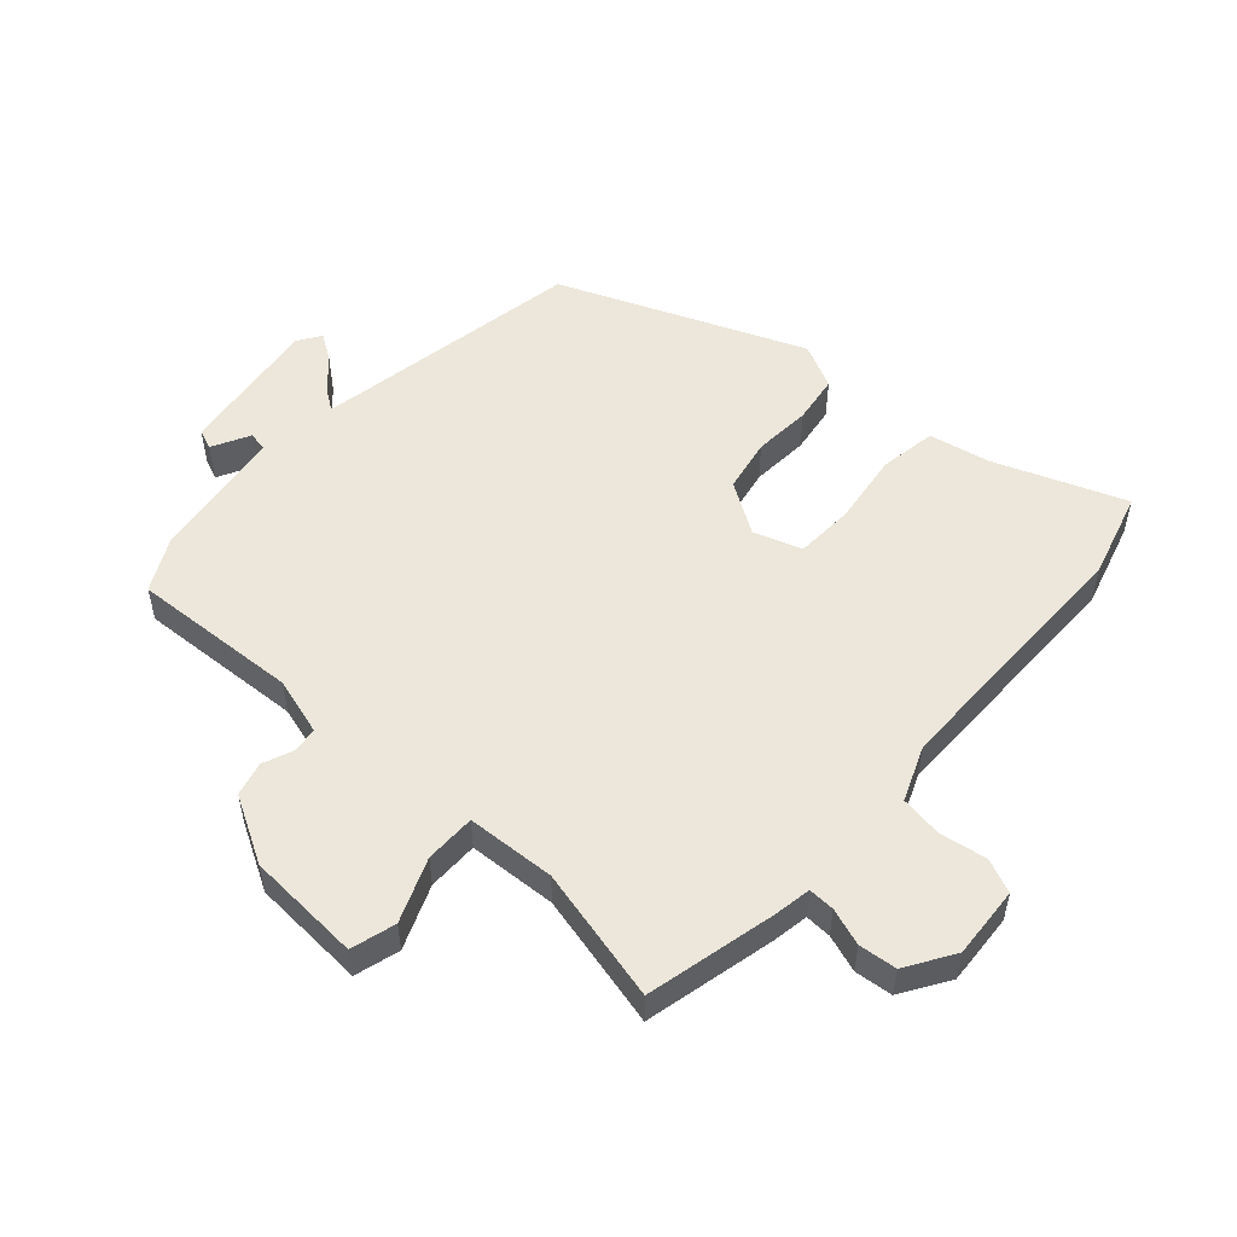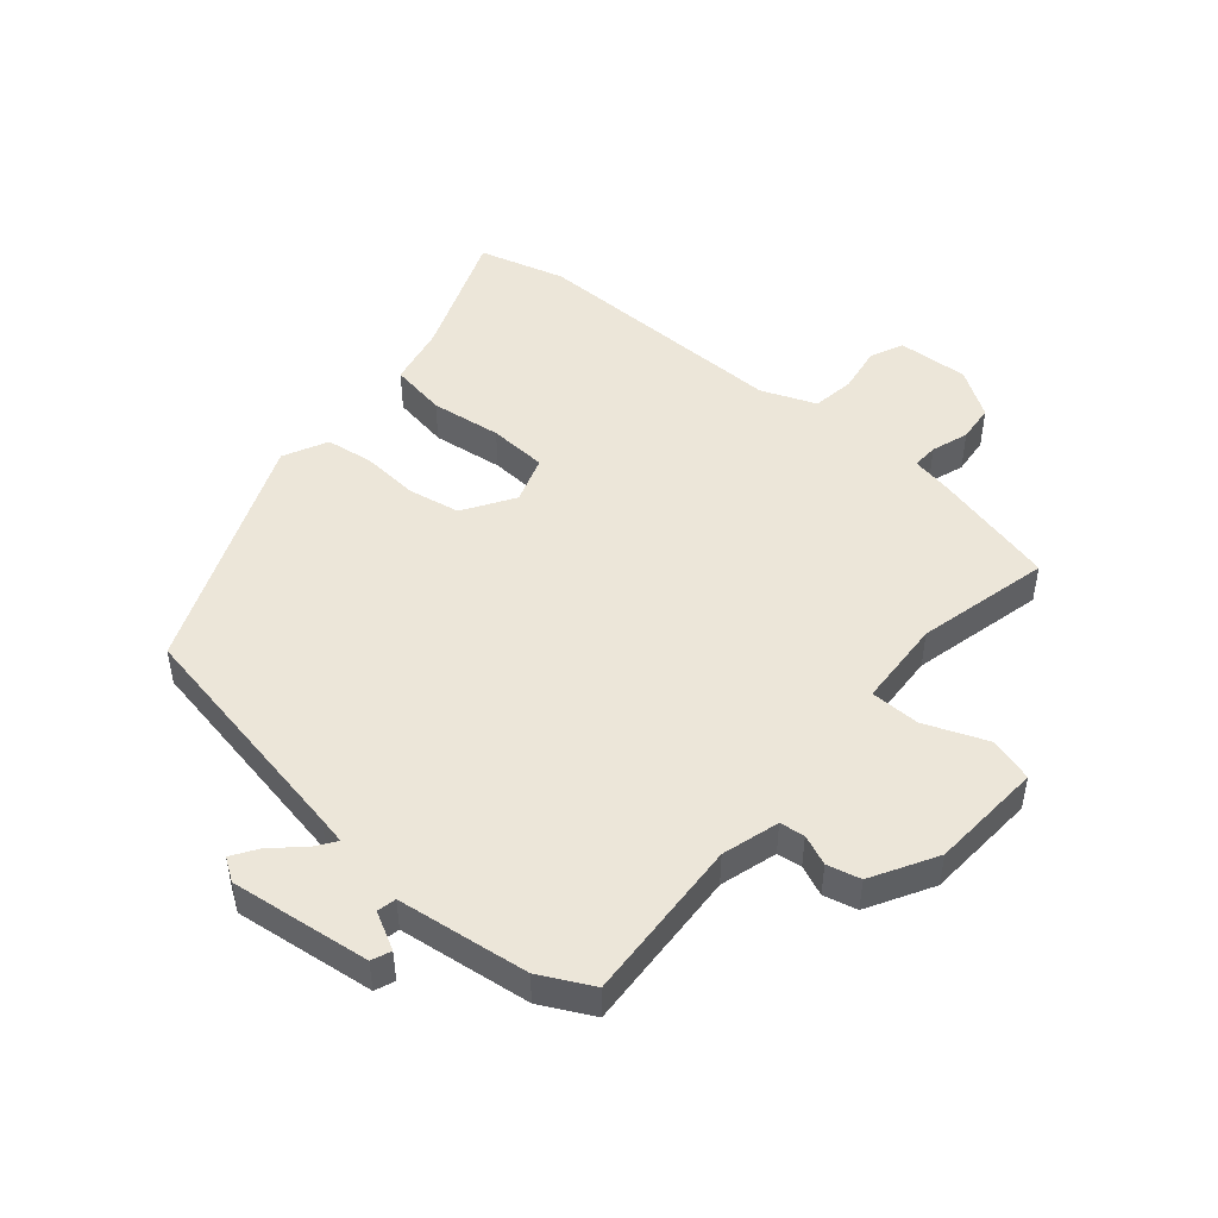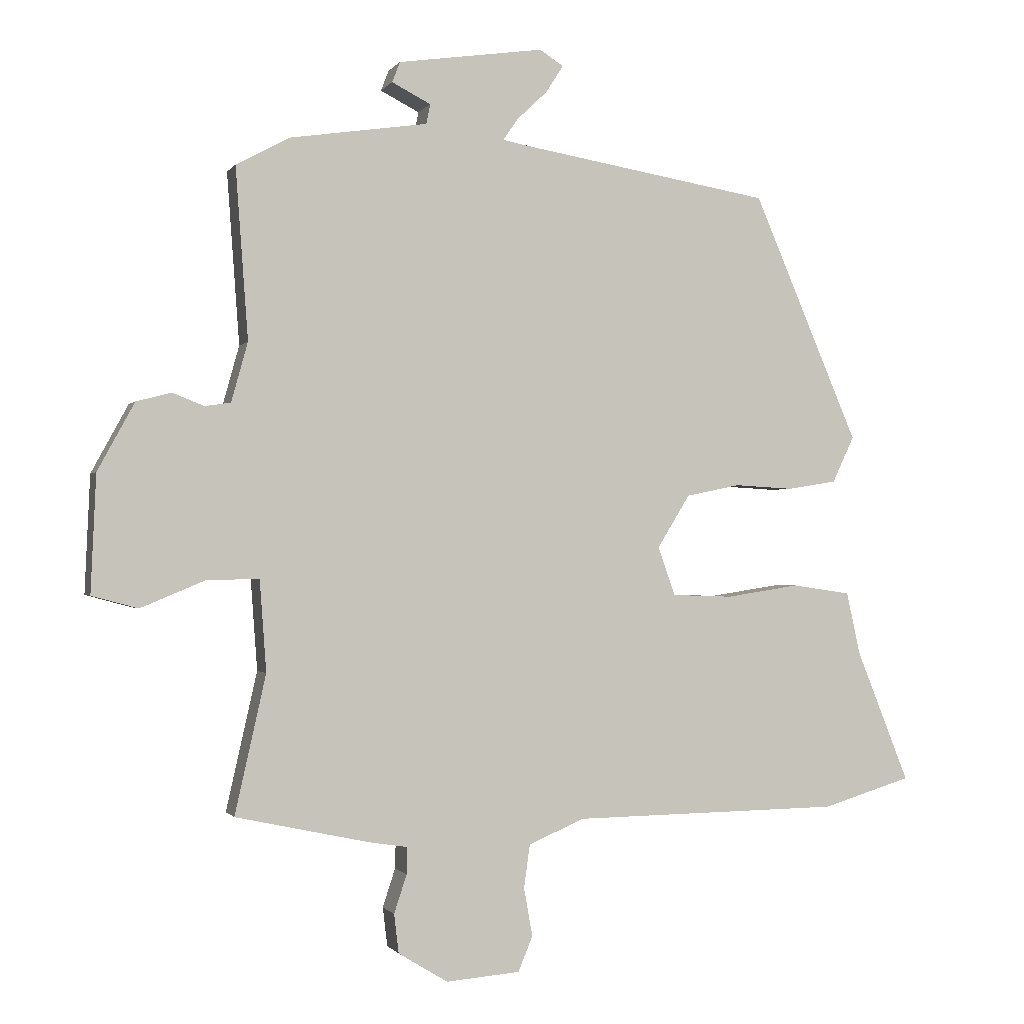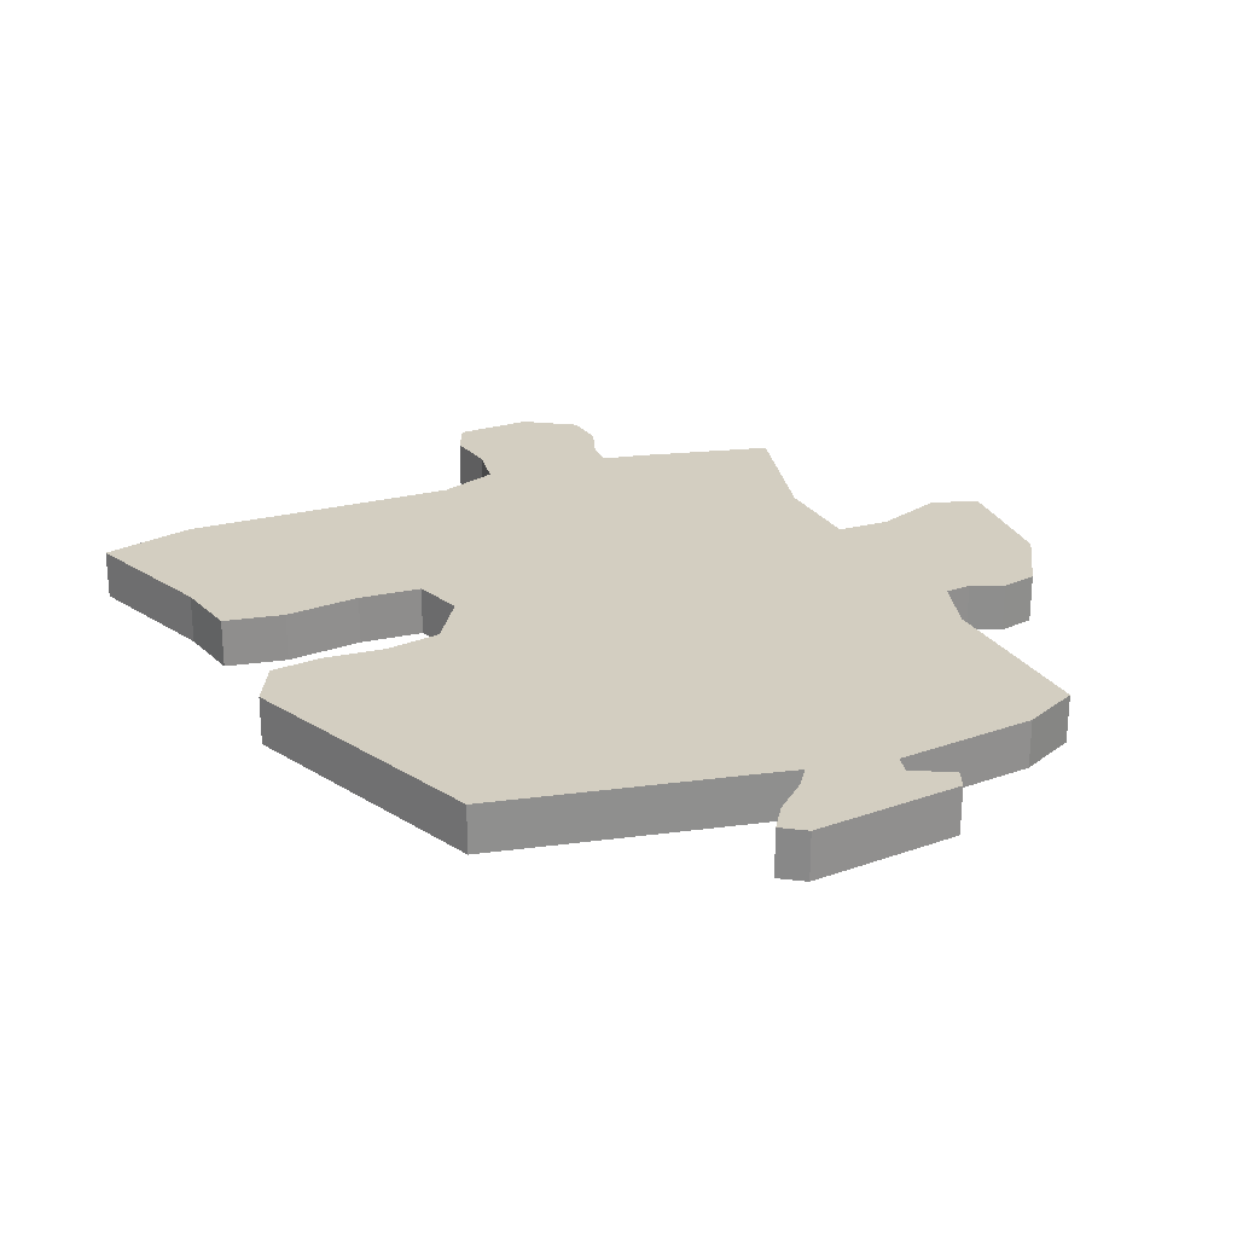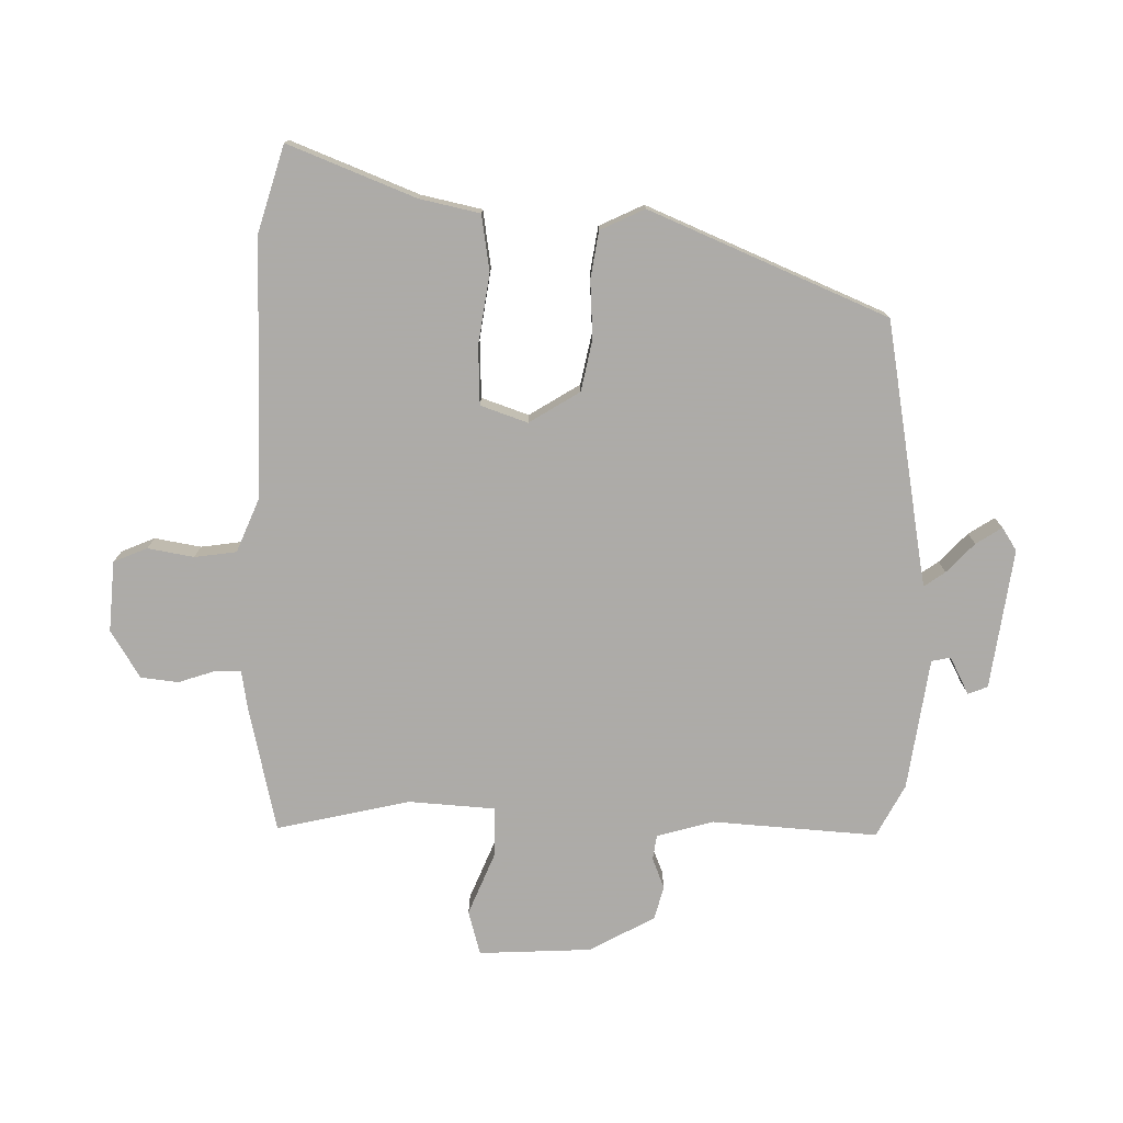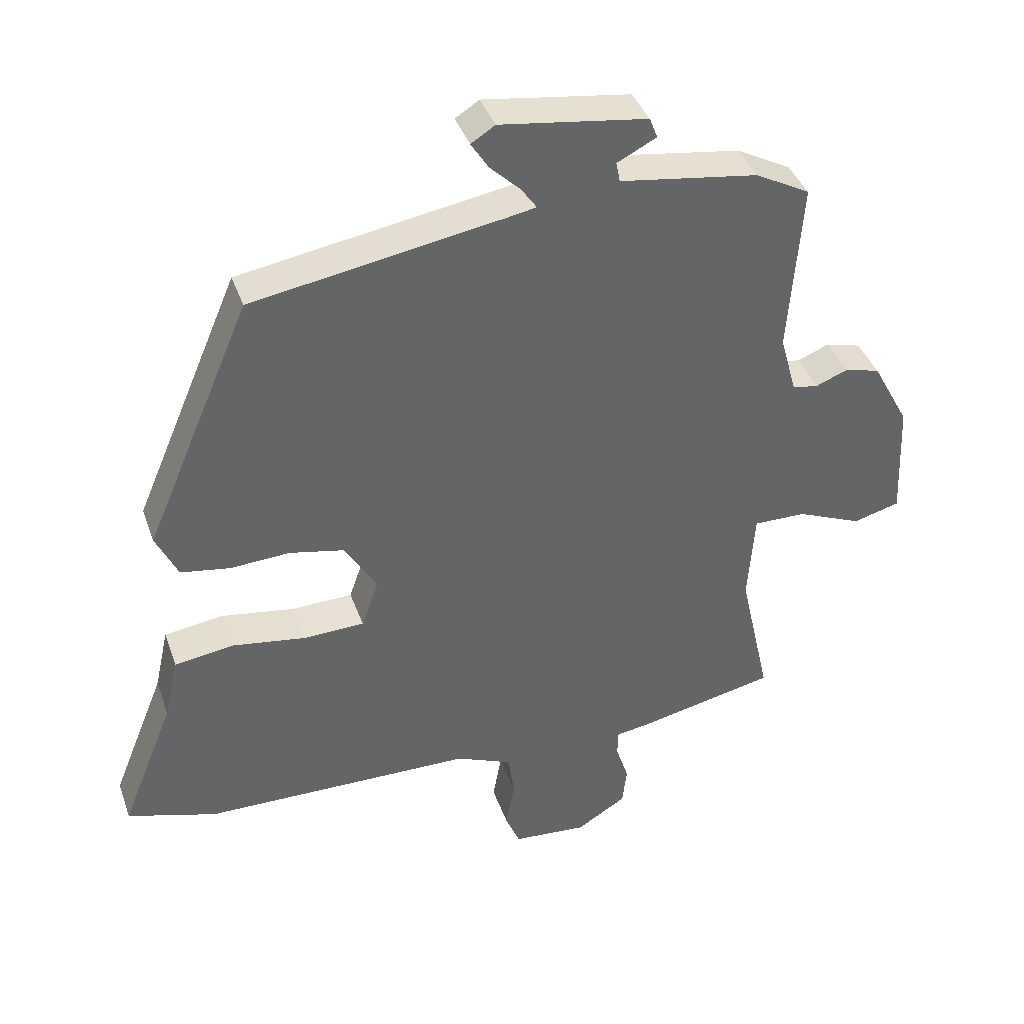
<metadata>
{"format":"obj","ext":"obj","renderer":"f3d","projection":"perspective","resolution":1024,"background":"white","views":[{"elev":53.2,"azim":132.8,"up":"+Y"},{"elev":48.6,"azim":41.4,"up":"+Y"},{"elev":-0.9,"azim":163.0,"up":"+Z"},{"elev":25.1,"azim":-21.7,"up":"+Y"},{"elev":-76.5,"azim":-90.7,"up":"+Y"},{"elev":39.6,"azim":-18.5,"up":"+Z"}]}
</metadata>
<code>
v 0.479 0.07 -0.405
v 0.501 0.07 -0.503
v 0.298 0.07 -0.547
v 0.24 0.07 -0.556
v 0.241 0.07 -0.597
v 0.26 0.07 -0.655
v 0.253 0.07 -0.714
v 0.178 0.07 -0.76
v 0.066 0.07 -0.751
v 0.044 0.07 -0.698
v 0.057 0.07 -0.625
v 0.048 0.07 -0.559
v -0.037 0.07 -0.523
v -0.445 0.07 -0.517
v -0.58 0.07 -0.476
v -0.5 0.07 -0.276
v -0.479 0.07 -0.181
v -0.39 0.07 -0.168
v -0.279 0.07 -0.185
v -0.187 0.07 -0.182
v -0.161 0.07 -0.108
v -0.21 0.07 -0.028
v -0.292 0.07 -0.011
v -0.382 0.07 -0.016
v -0.456 0.07 -0.004
v -0.489 0.07 0.066
v -0.329 0.07 0.44
v 0.047 0.07 0.503
v 0.09 0.07 0.511
v 0.067 0.07 0.544
v 0.021 0.07 0.588
v -0.005 0.07 0.629
v 0.031 0.07 0.652
v 0.252 0.07 0.62
v 0.264 0.07 0.589
v 0.205 0.07 0.559
v 0.211 0.07 0.529
v 0.419 0.07 0.498
v 0.501 0.07 0.454
v 0.482 0.07 0.194
v 0.507 0.07 0.104
v 0.546 0.07 0.098
v 0.594 0.07 0.117
v 0.647 0.07 0.103
v 0.703 0.07 0
v 0.711 0.07 -0.178
v 0.641 0.07 -0.197
v 0.543 0.07 -0.156
v 0.464 0.07 -0.155
v 0.454 0.07 -0.293
v 0.479 0 -0.405
v 0.501 0 -0.503
v 0.298 0 -0.547
v 0.24 0 -0.556
v 0.241 0 -0.597
v 0.26 0 -0.655
v 0.253 0 -0.714
v 0.178 0 -0.76
v 0.066 0 -0.751
v 0.044 0 -0.698
v 0.057 0 -0.625
v 0.048 0 -0.559
v -0.037 0 -0.523
v -0.445 0 -0.517
v -0.58 0 -0.476
v -0.5 0 -0.276
v -0.479 0 -0.181
v -0.39 0 -0.168
v -0.279 0 -0.185
v -0.187 0 -0.182
v -0.161 0 -0.108
v -0.21 0 -0.028
v -0.292 0 -0.011
v -0.382 0 -0.016
v -0.456 0 -0.004
v -0.489 0 0.066
v -0.329 0 0.44
v 0.047 0 0.503
v 0.09 0 0.511
v 0.067 0 0.544
v 0.021 0 0.588
v -0.005 0 0.629
v 0.031 0 0.652
v 0.252 0 0.62
v 0.264 0 0.589
v 0.205 0 0.559
v 0.211 0 0.529
v 0.419 0 0.498
v 0.501 0 0.454
v 0.482 0 0.194
v 0.507 0 0.104
v 0.546 0 0.098
v 0.594 0 0.117
v 0.647 0 0.103
v 0.703 0 0
v 0.711 0 -0.178
v 0.641 0 -0.197
v 0.543 0 -0.156
v 0.464 0 -0.155
v 0.454 0 -0.293
f 46 47 48
f 45 46 48
f 44 45 48
f 43 44 48
f 42 43 48
f 41 42 48 49
f 40 41 49
f 37 38 39 40
f 37 40 49 50
f 34 35 36
f 33 34 36
f 32 33 36
f 31 32 36
f 30 31 36
f 29 30 36 37
f 37 50 1
f 29 37 1
f 28 29 1
f 26 27 28
f 25 26 28
f 24 25 28
f 23 24 28
f 16 17 18 19
f 16 19 20
f 15 16 20
f 14 15 20
f 13 14 20
f 12 13 20 21
f 9 10 11
f 8 9 11
f 7 8 11
f 6 7 11
f 5 6 11
f 4 5 11 12
f 3 4 12 21
f 3 21 22
f 2 3 22
f 1 2 22
f 22 23 28
f 1 22 28
f 98 97 96
f 98 96 95
f 98 95 94
f 98 94 93
f 98 93 92
f 99 98 92 91
f 99 91 90
f 90 89 88 87
f 100 99 90 87
f 86 85 84
f 86 84 83
f 86 83 82
f 86 82 81
f 86 81 80
f 87 86 80 79
f 51 100 87
f 51 87 79
f 51 79 78
f 78 77 76
f 78 76 75
f 78 75 74
f 78 74 73
f 69 68 67 66
f 70 69 66
f 70 66 65
f 70 65 64
f 70 64 63
f 71 70 63 62
f 61 60 59
f 61 59 58
f 61 58 57
f 61 57 56
f 61 56 55
f 62 61 55 54
f 71 62 54 53
f 72 71 53
f 72 53 52
f 72 52 51
f 78 73 72
f 78 72 51
f 1 51 52 2
f 2 52 53 3
f 3 53 54 4
f 4 54 55 5
f 5 55 56 6
f 6 56 57 7
f 7 57 58 8
f 8 58 59 9
f 9 59 60 10
f 10 60 61 11
f 11 61 62 12
f 12 62 63 13
f 13 63 64 14
f 14 64 65 15
f 15 65 66 16
f 16 66 67 17
f 17 67 68 18
f 18 68 69 19
f 19 69 70 20
f 20 70 71 21
f 21 71 72 22
f 22 72 73 23
f 23 73 74 24
f 24 74 75 25
f 25 75 76 26
f 26 76 77 27
f 27 77 78 28
f 28 78 79 29
f 29 79 80 30
f 30 80 81 31
f 31 81 82 32
f 32 82 83 33
f 33 83 84 34
f 34 84 85 35
f 35 85 86 36
f 36 86 87 37
f 37 87 88 38
f 38 88 89 39
f 39 89 90 40
f 40 90 91 41
f 41 91 92 42
f 42 92 93 43
f 43 93 94 44
f 44 94 95 45
f 45 95 96 46
f 46 96 97 47
f 47 97 98 48
f 48 98 99 49
f 49 99 100 50
f 50 100 51 1

</code>
